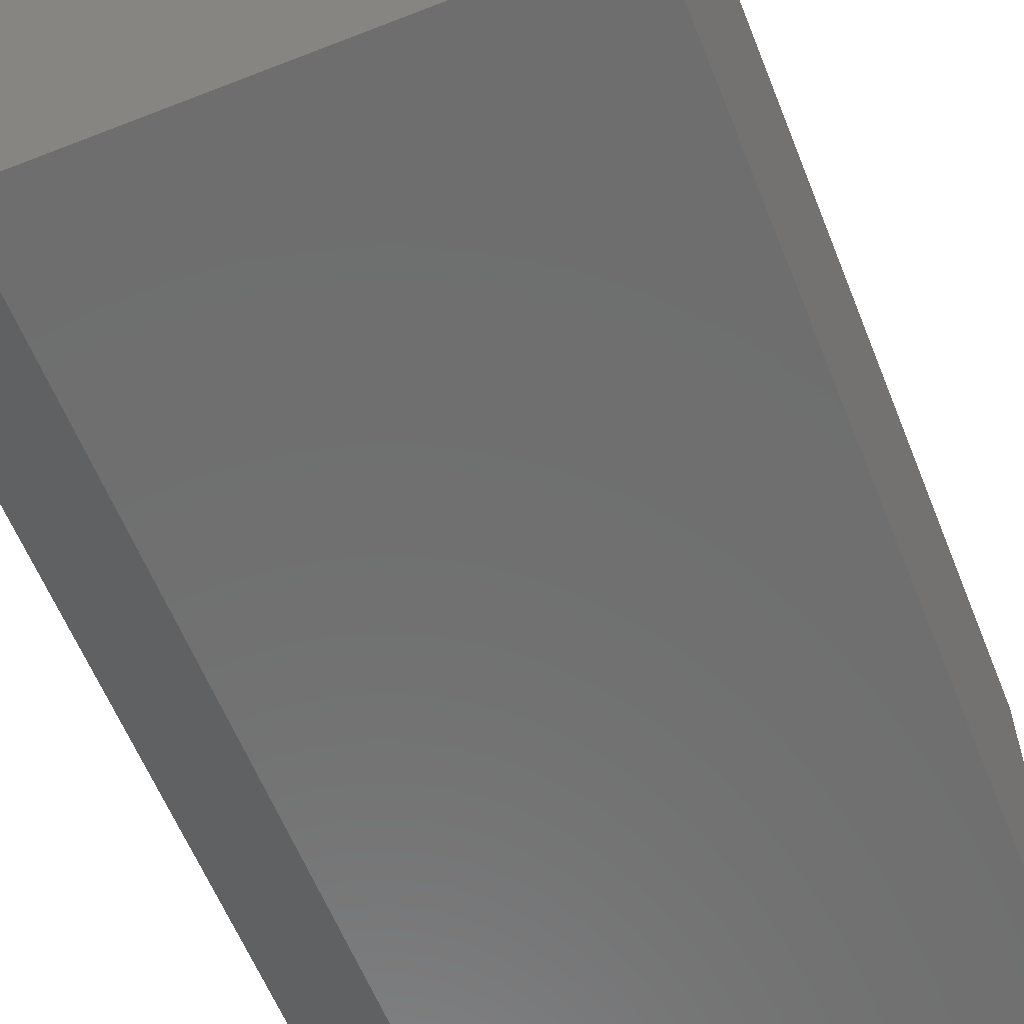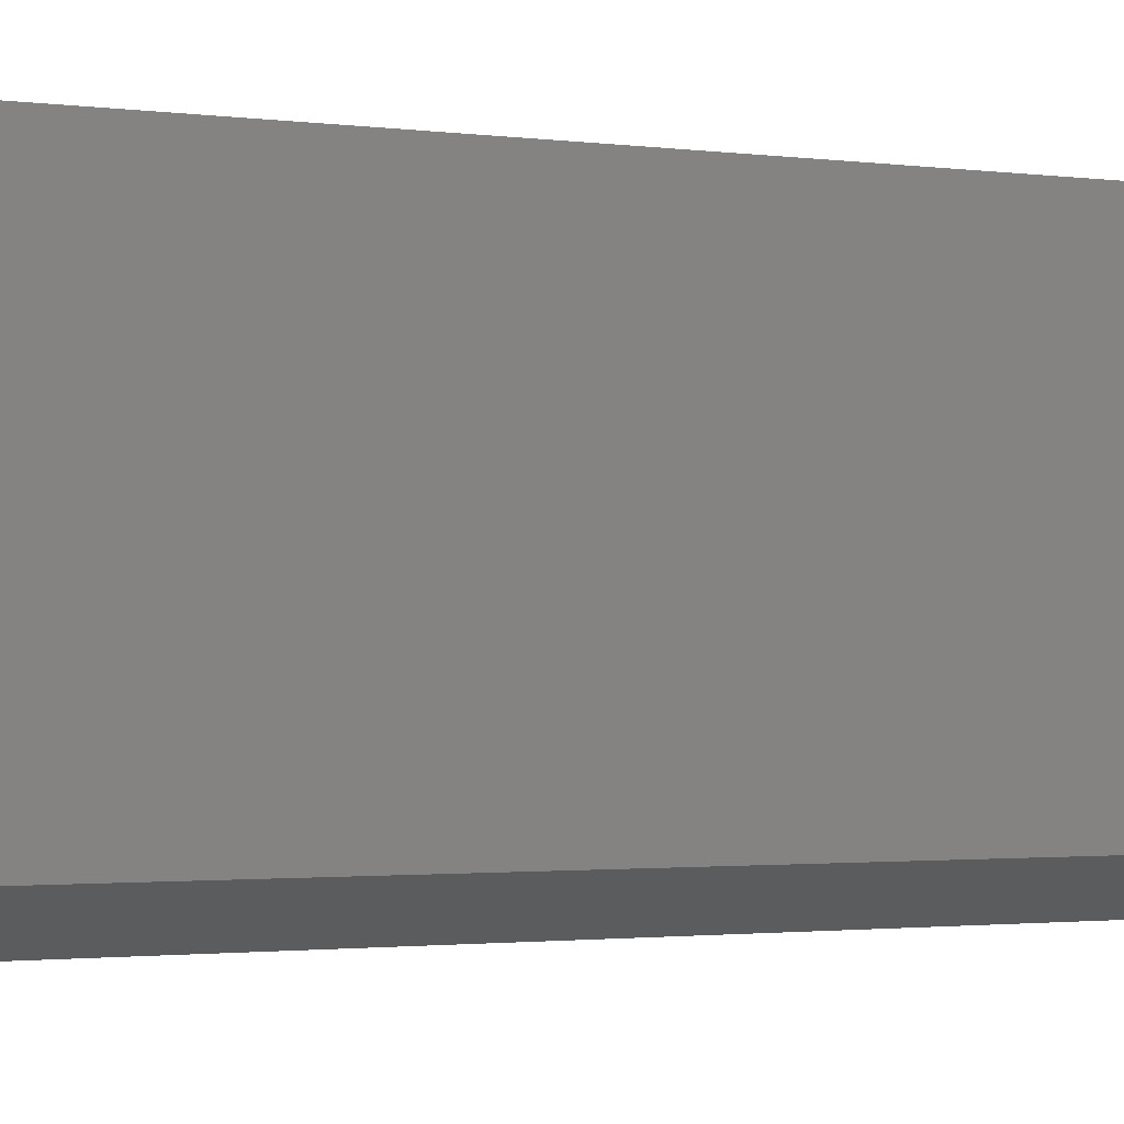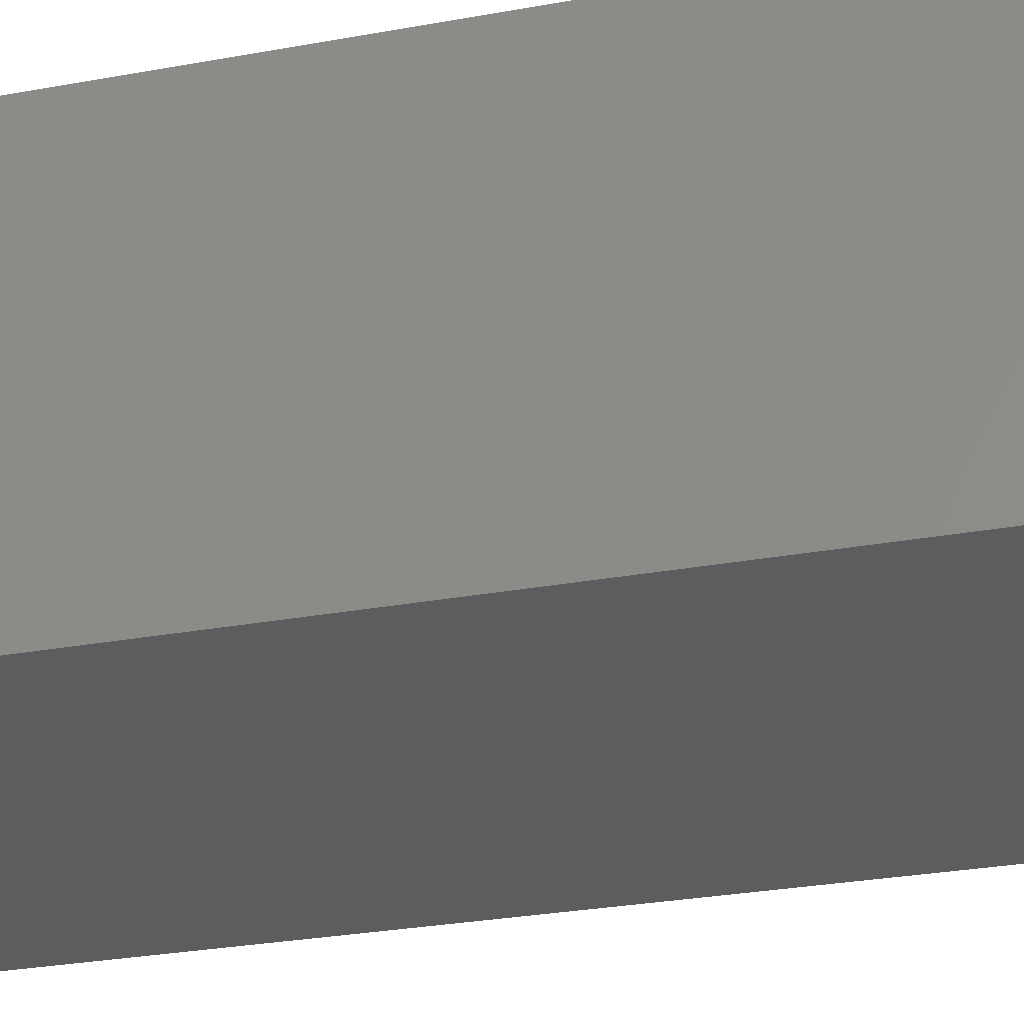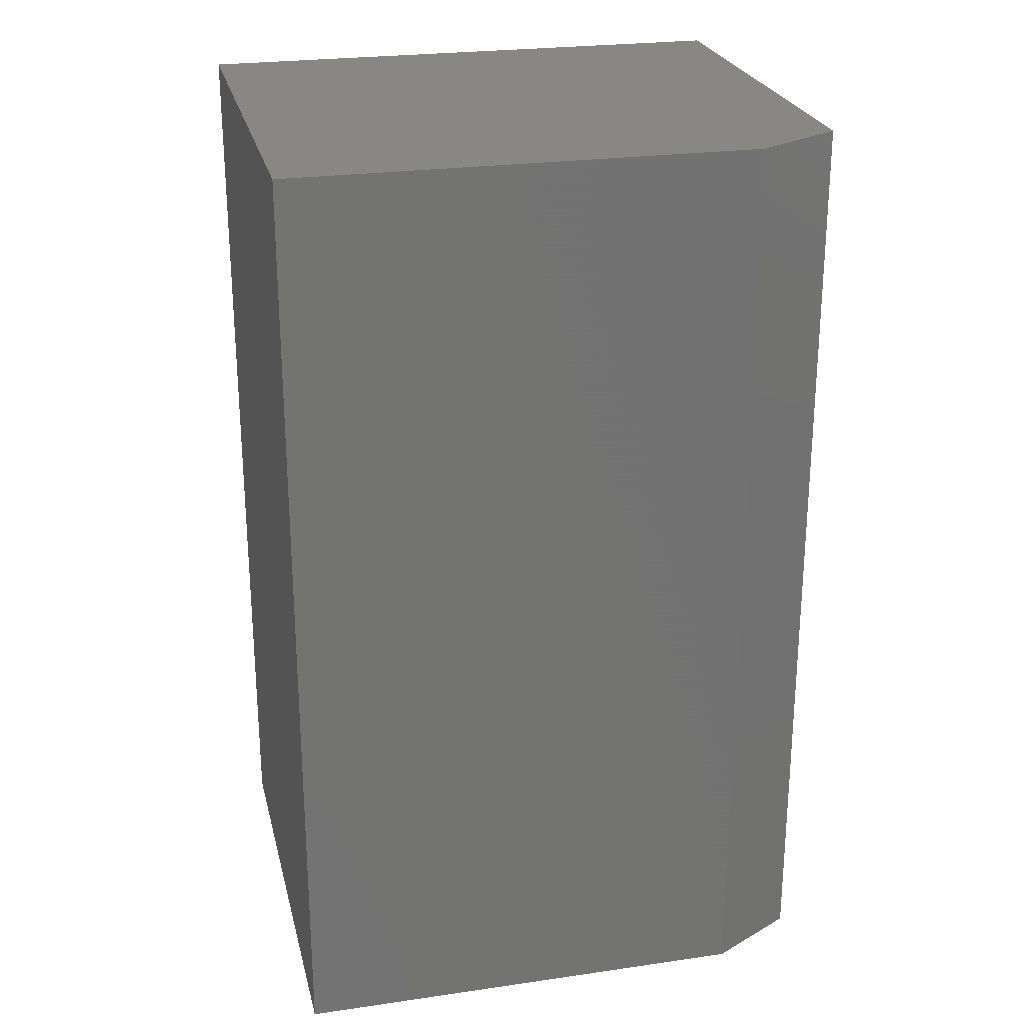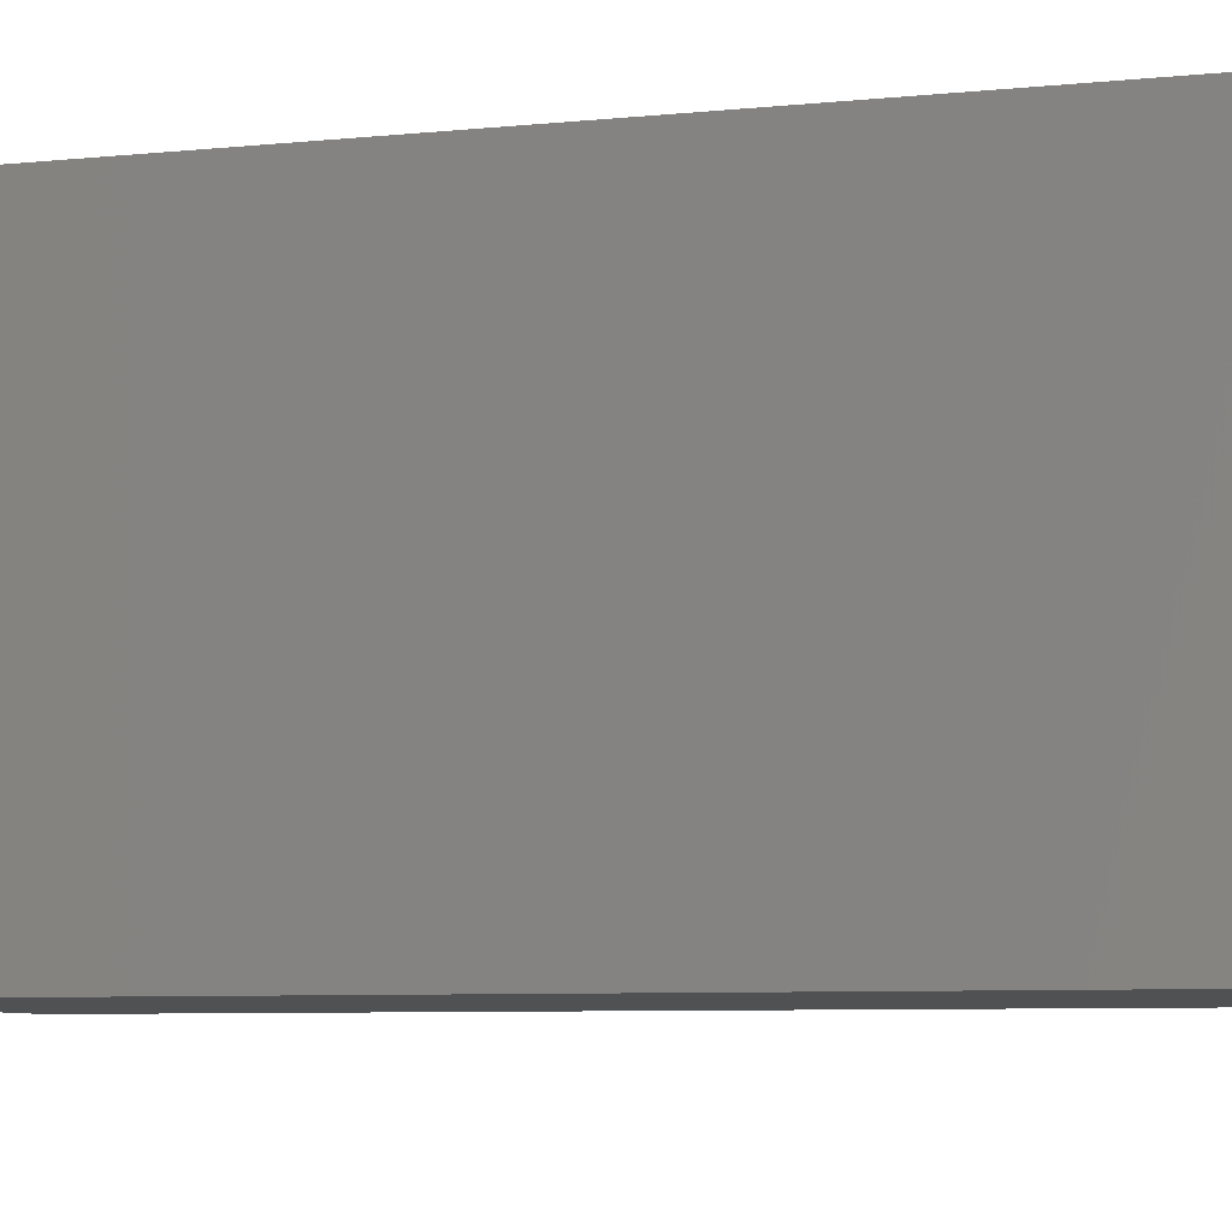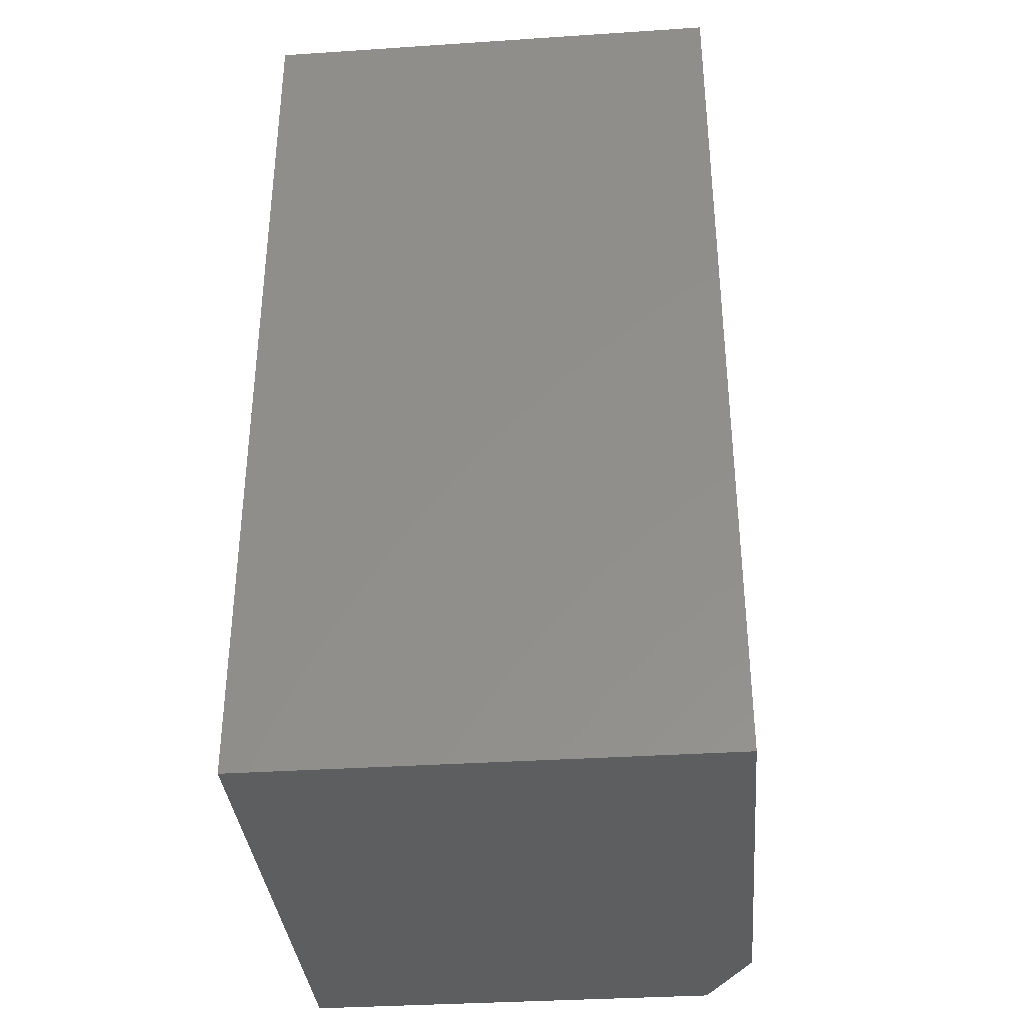
<metadata>
{"format":"stl","ext":"stl","renderer":"f3d","projection":"perspective","resolution":1024,"background":"white","views":[{"elev":-60.5,"azim":-158.2,"up":"+Y"},{"elev":-1.8,"azim":65.3,"up":"+Y"},{"elev":-32.4,"azim":-76.1,"up":"+Y"},{"elev":24.9,"azim":-13.2,"up":"+Z"},{"elev":-7.2,"azim":-73.8,"up":"+Y"},{"elev":-35.3,"azim":-85.0,"up":"+Z"}]}
</metadata>
<code>
# stl→obj: 10 verts, 16 faces
v -0.2344 0.1734 0
v -0.2344 -0.2109 0
v -0.2344 0.1734 0.75
v -0.2344 -0.2109 0.75
v 0.1406 -0.2109 0
v 0.1406 -0.2109 0.75
v 0.2109 0.1734 0.75
v 0.2109 -0.1719 0.75
v 0.2109 -0.1719 0
v 0.2109 0.1734 0
f 1 2 3
f 3 2 4
f 2 5 4
f 4 5 6
f 7 3 8
f 8 3 4
f 8 4 6
f 5 2 9
f 9 2 1
f 9 1 10
f 9 10 8
f 8 10 7
f 6 5 8
f 8 5 9
f 10 1 7
f 7 1 3

</code>
